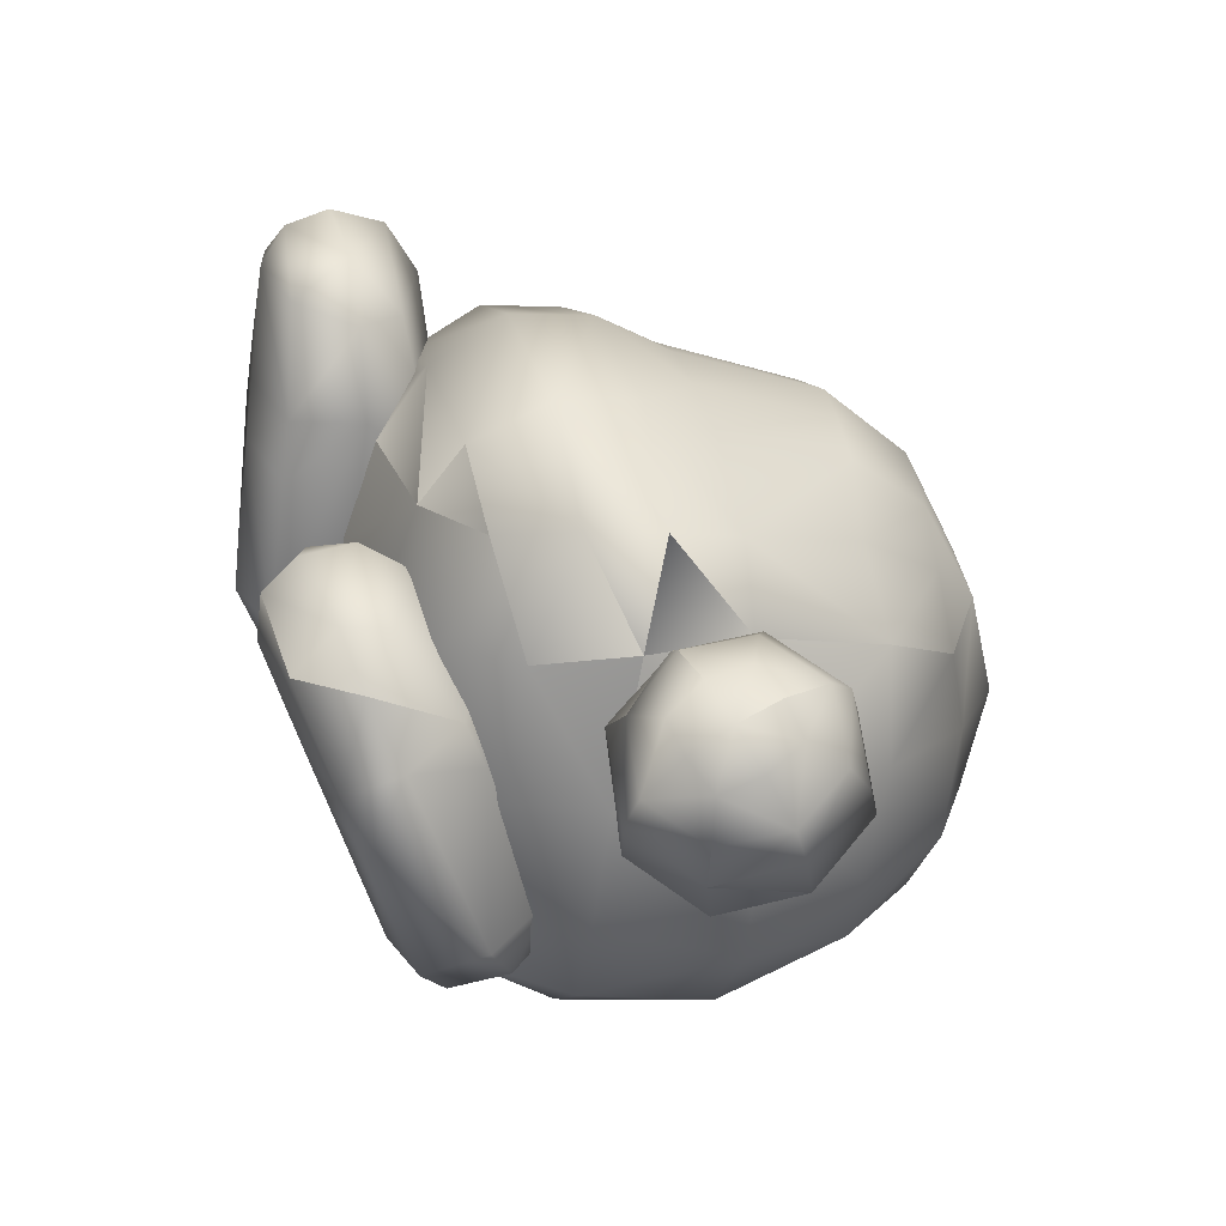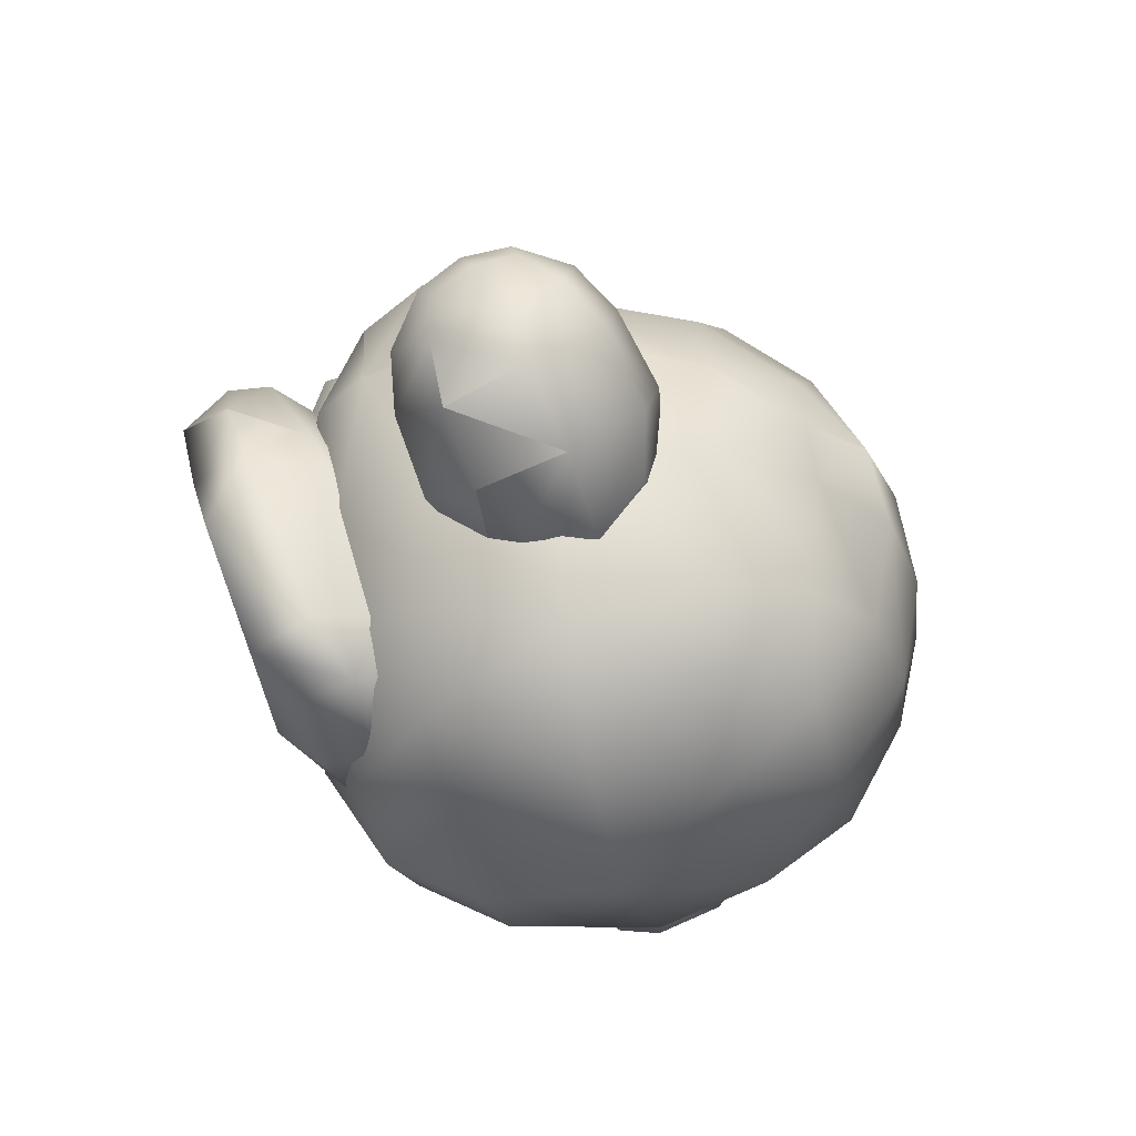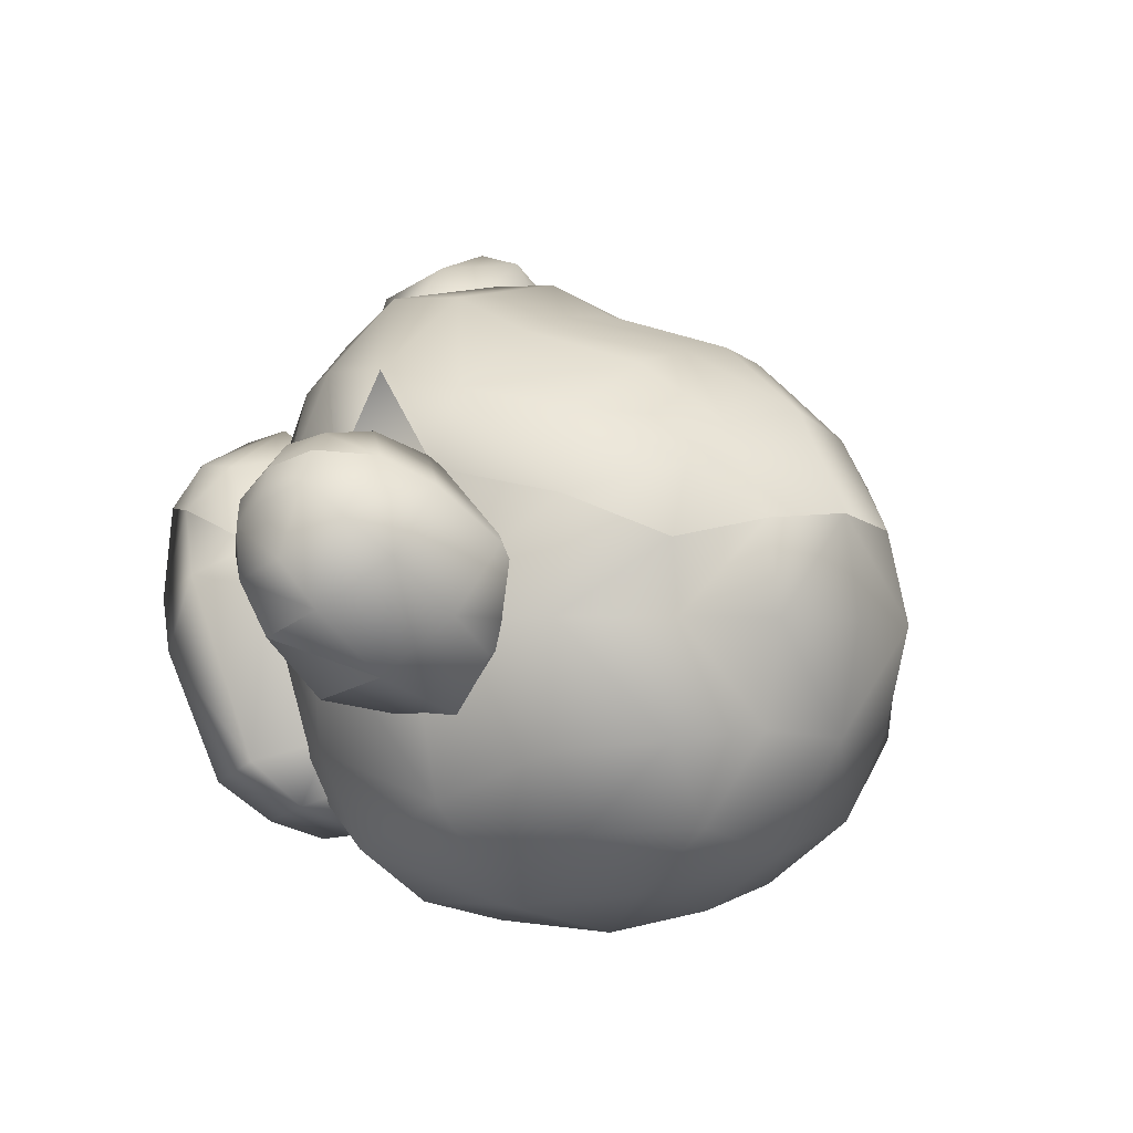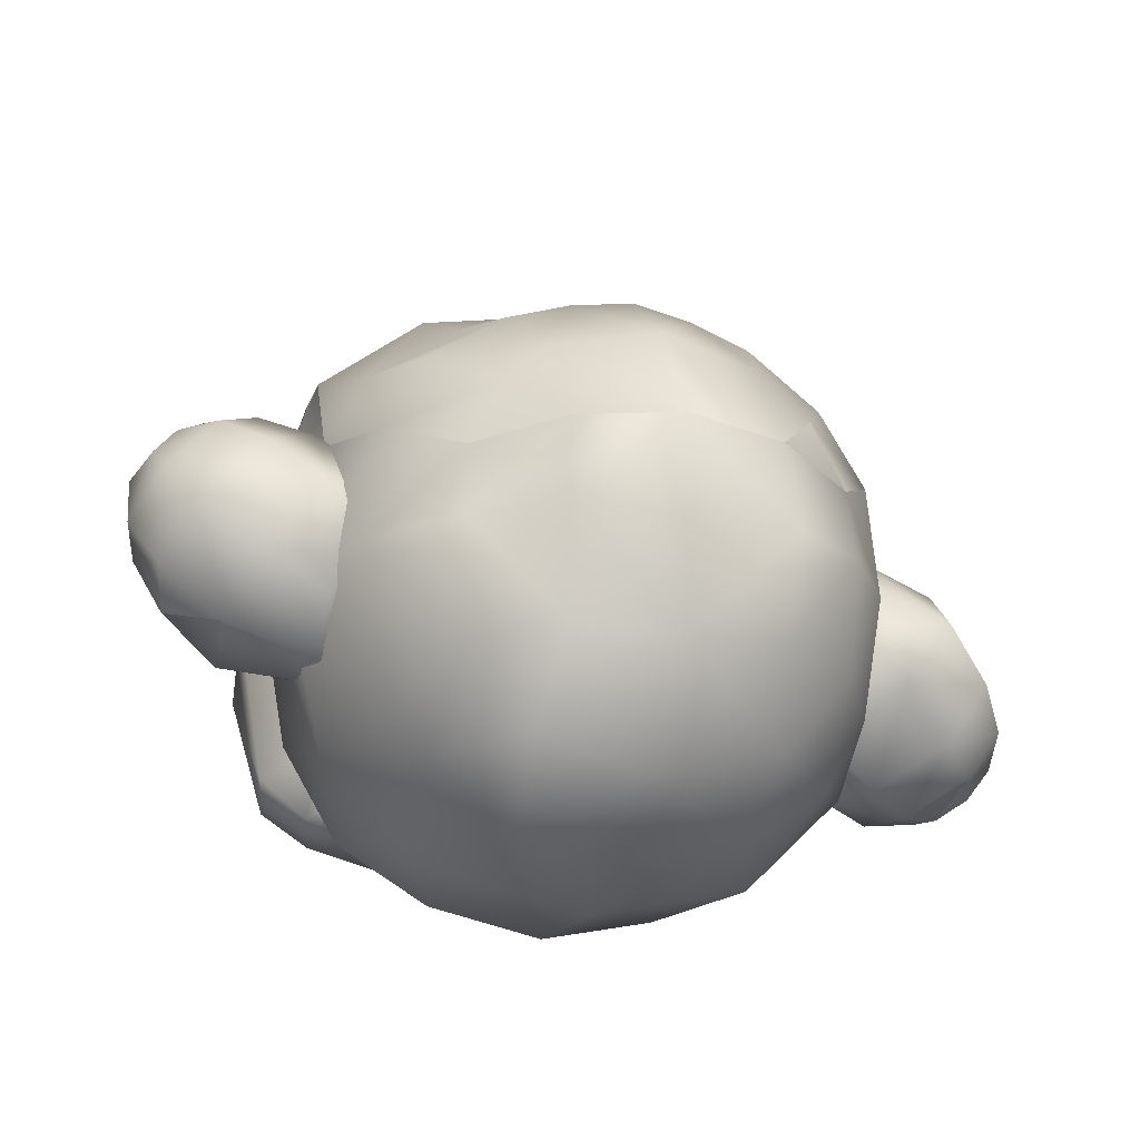
<metadata>
{"format":"obj","ext":"obj","renderer":"f3d","projection":"perspective","resolution":1024,"background":"white","views":[{"elev":21.5,"azim":76.3,"up":"+Z"},{"elev":-32.4,"azim":102.7,"up":"+Z"},{"elev":-3.7,"azim":128.5,"up":"+Z"},{"elev":-19.9,"azim":161.5,"up":"+Z"}]}
</metadata>
<code>
o Model
v -0.5406 0.4223 -0.03886
v -0.4498 0.4431 -0.1477
v -0.4475 0.454 0.04328
v -0.5325 0.441 -0.1928
v -0.6053 0.4247 -0.1027
v -0.6085 0.4652 -0.208
v -0.6569 0.4707 -0.1688
v -0.6744 0.5333 -0.2075
v -0.6938 0.4939 -0.1246
v -0.7179 0.5545 -0.1497
v -0.7226 0.5898 -0.06684
v -0.7043 0.6171 -0.1778
v -0.6955 0.6763 -0.1298
v -0.6281 0.6923 -0.218
v -0.5685 0.7493 -0.1798
v -0.5485 0.6278 -0.2718
v -0.4689 0.671 -0.2463
v -0.4395 0.5429 -0.2317
v -0.3374 0.5852 -0.1538
v -0.3532 0.4725 -0.07576
v -0.3476 0.5444 0.1041
v -0.5457 0.5374 0.1127
v -0.4454 0.5913 0.1297
v -0.4393 0.6993 0.1338
v -0.3216 0.688 0.0815
v -0.276 0.6453 -0.02656
v -0.3692 0.7976 -0.005124
v -0.3314 0.7257 -0.07288
v -0.3739 0.7155 -0.1805
v 0.4523 0.6038 -0.1321
v 0.5837 0.6964 -0.08298
v 0.5628 0.5611 -0.1127
v 0.4357 0.7093 -0.1337
v 0.3656 0.5399 -0.1173
v 0.3181 0.6772 -0.09091
v 0.2724 0.6233 0.01206
v 0.344 0.7881 0.002962
v 0.3127 0.7054 0.06727
v 0.3496 0.6991 0.1749
v 0.3338 0.5664 0.1407
v 0.3703 0.4609 0.0596
v 0.4653 0.4402 0.1363
v 0.4735 0.4616 -0.0534
v 0.5649 0.4393 0.03356
v 0.6455 0.5336 -0.02494
v 0.6919 0.5249 0.05607
v 0.6753 0.6595 0.009709
v 0.719 0.6291 0.08033
v 0.6801 0.7122 0.1416
v 0.6902 0.6481 0.1907
v 0.6017 0.71 0.2287
v 0.6533 0.6298 0.2372
v 0.6049 0.6038 0.2669
v 0.6709 0.5596 0.2151
v 0.6103 0.5355 0.2542
v 0.6154 0.4831 0.2084
v 0.5186 0.5249 0.2595
v 0.5449 0.4492 0.1856
v 0.436 0.5351 0.2237
v 0.227 0.01755 0.2766
v 0.1054 0.09677 0.2925
v 0.06343 0.03557 0.2064
v 0.227 0.06788 0.3242
v 0.3666 0.1037 0.2726
v 0.2272 0.1523 0.3379
v 0.3717 0.1757 0.2653
v 0.2271 0.2278 0.2901
v 0.404 0.2625 0.1342
v 0.2271 0.3168 0.1533
v 0.4017 0.291 0.06432
v 0.2271 0.3418 0.08114
v 0.3576 0.3839 -0.1703
v 0.2278 0.4242 -0.1563
v 0.317 0.3873 -0.2479
v 0.2271 0.412 -0.2392
v 0.2271 0.3318 -0.3207
v 0.1115 0.3873 -0.2479
v 0.07015 0.3296 -0.2745
v 0.07227 0.3921 -0.1674
v 0.003377 0.298 -0.2002
v 0.0349 0.299 0.06713
v -3e-06 0.1936 0.09569
v 0.04224 0.2706 0.137
v 0.02947 0.1331 0.215
v 0.0774 0.1949 0.247
v -0.2271 0.1467 -0.003499
v -0.2271 0.0652 0.02521
v -0.3412 0.0734 0.05597
v -0.09159 0.0734 0.05597
v -0.07015 0.165 0.03894
v -0.02457 0.05693 0.1332
v -0.005165 0.1693 0.1196
v -0.001785 0.2053 0.4312
v -0.03668 0.2875 0.3593
v -0.04403 0.2926 0.4346
v -0.2271 0.3321 0.3531
v -0.2271 0.3413 0.4289
v -0.4017 0.279 0.3603
v -0.404 0.2842 0.4356
v -0.4535 0.184 0.4338
v -0.4229 0.1894 0.5489
v -0.4337 0.09273 0.4403
v -0.3667 0.112 0.6001
v -0.227 0.08902 0.6128
v -0.227 0.1266 0.6711
v -0.06344 0.112 0.6001
v -0.1054 0.2047 0.6506
v -0.03125 0.2033 0.5651
v -0.07741 0.2729 0.5666
v -0.2271 0.3214 0.5909
v -0.3435 0.312 0.374
v -0.2121 0.2374 0.38
v -0.2309 0.3022 0.4679
v -0.3434 0.2472 0.2225
v -0.4231 0.3445 0.2173
v -0.3921 0.3037 0.006286
v -0.4646 0.4492 0.005856
v -0.4244 0.4292 -0.1887
v -0.4168 0.6564 -0.2615
v -0.3317 0.4292 -0.3387
v -0.2557 0.6562 -0.4189
v -0.1843 0.4292 -0.4254
v 0.001108 0.6551 -0.4748
v 0.001108 0.4292 -0.4649
v 0.1879 0.4292 -0.4254
v 0.001108 0.2821 -0.3899
v 0.1764 0.2821 -0.3444
v 0.001108 0.1746 -0.2211
v 0.2362 0.2058 -0.08939
v 0.001108 0.1304 0.005313
v 0.205 0.1865 0.2398
v 0.001108 0.1649 0.2612
v 0.2143 0.2374 0.38
v 0.001108 0.2168 0.405
v 0.3456 0.2472 0.2225
v 0.4253 0.3445 0.2173
v 0.34 0.312 0.374
v 0.3943 0.3037 0.006286
v 0.3155 0.2821 -0.2137
v 0.3365 0.4292 -0.3387
v 0.2579 0.6562 -0.4189
v 0.1711 0.8417 -0.3994
v 0.001108 0.8417 -0.4327
v 0.001108 0.9794 -0.3417
v -0.1689 0.8417 -0.3994
v -0.1891 0.9749 -0.2983
v -0.3091 0.8417 -0.3077
v -0.2913 0.9892 -0.1712
v -0.3805 0.8417 -0.1854
v -0.4041 0.8662 0.00481
v -0.4807 0.6581 0.005856
v -0.3858 0.8658 0.1826
v -0.2932 0.9939 0.1191
v -0.3014 1.01 0.004901
v -0.1629 1.07 0.1509
v -0.1756 1.099 0.004899
v 0.001108 1.098 0.1666
v 0.001108 1.12 0.00481
v 0.1778 1.099 0.004899
v 0.001108 1.089 -0.1689
v 0.1652 1.065 -0.1554
v 0.1913 0.9749 -0.2983
v 0.2935 0.9892 -0.1712
v 0.3113 0.8417 -0.3077
v 0.3791 0.8417 -0.1848
v 0.419 0.6564 -0.2615
v 0.4829 0.6581 0.005856
v 0.4668 0.4492 0.005856
v 0.4629 0.4934 0.2321
v 0.4164 0.5397 0.3848
v 0.4088 0.4256 0.3926
v 0.4629 0.4934 0.2321
v 0.2543 0.4195 0.5261
v 0.2461 0.5469 0.5163
v 0.001108 0.5377 0.57
v 0.1114 0.656 0.4912
v 0.001108 0.6561 0.5071
v 0.001108 0.8841 0.4348
v -0.1092 0.656 0.4912
v -0.09847 0.874 0.4213
v -0.2195 0.6559 0.4584
v -0.1967 0.8639 0.3909
v -0.3672 0.6572 0.3528
v -0.3217 0.8419 0.3146
v -0.3858 0.8658 0.1826
v -0.2433 0.9845 0.2293
v -0.2932 0.9939 0.1191
v -0.1629 1.07 0.1509
v 0.5289 0.6311 0.2753
v 0.5371 0.7598 0.1888
v 0.6283 0.7598 0.08195
v 0.3278 0.5357 -0.01854
v 0.006628 0.08844 0.05439
v 0.006795 0.1189 -0.0313
v 0.02278 0.1911 -0.2373
v 0.227 0.09414 -0.04005
v 0.2277 0.174 -0.2696
v 0.4501 0.1189 -0.03127
v 0.4086 0.1911 -0.2373
v 0.4322 0.2873 -0.2039
v 0.3645 0.3296 -0.2745
v -0.4771 0.8006 -0.1062
v -0.6491 0.732 -0.0703
v -0.6789 0.6234 0.002342
v -0.6837 0.4892 -0.04402
v -0.07227 0.2682 0.1077
v -0.2278 0.3019 0.1036
v -0.1115 0.2286 0.03744
v -0.2271 0.2545 0.03448
v -0.317 0.2286 0.03744
v -0.3645 0.165 0.03894
v -0.3577 0.2595 0.1087
v -0.4322 0.158 0.1209
v -0.1559 0.9927 0.2965
v 0.001108 1.017 0.3257
v 0.1007 0.874 0.4213
v 0.2217 0.6559 0.4584
v 0.3694 0.6572 0.3528
v 0.4282 0.6581 0.2283
v -0.4086 0.05693 0.1332
v -0.2277 0.02734 0.1117
v -0.4501 0.08244 0.35
v -0.227 0.05638 0.3529
v -0.227 0.06723 0.443
v -0.008416 0.09272 0.4403
v -0.5221 0.5224 -0.2628
v -0.6139 0.5195 -0.2514
v -0.619 0.5884 -0.2611
v -0.6684 0.6061 -0.2272
v -0.4558 0.7671 0.05288
v -0.5664 0.7804 0.007944
v -0.5873 0.6694 0.09089
v -0.6319 0.5031 0.03101
v 0.6246 0.4477 0.1016
v 0.7007 0.5274 0.1322
v 0.7143 0.5895 0.1613
v -0.2027 0.1865 0.2398
v -0.234 0.2058 -0.08939
v -0.3071 0.2821 -0.2131
v 0.388 0.8658 0.1826
v 0.3239 0.8419 0.3146
v 0.2455 0.9845 0.2293
v 0.1581 0.9927 0.2965
v 0.1652 1.07 0.1509
v 0.001108 1.098 0.1666
v 0.1652 1.07 0.1509
v 0.3036 1.01 0.004901
v 0.2954 0.9939 0.1191
v 0.4064 0.8662 0.00481
v 0.388 0.8658 0.1826
v 0.4282 0.6581 0.2283
v 0.4535 0.1733 0.08863
v 0.4229 0.1276 0.1944
v -0.227 0.1927 0.6918
v -0.3666 0.2022 0.6297
v -0.2272 0.2746 0.667
v -0.3717 0.2637 0.5915
v 0.4336 0.08844 0.05443
v 0.3667 0.03558 0.2064
v -0.4142 0.5397 0.3848
v -0.2439 0.5469 0.5163
v -0.2521 0.4195 0.5261
v -0.4006 0.4256 0.3926
v -0.2309 0.3022 0.4679
v -0.3435 0.312 0.374
v 0.4418 0.7769 -0.04928
v 0.5421 0.7993 0.002632
v 0.227 0.06433 0.04566
v 0.227 0.00938 0.2077
v 0.2331 0.3022 0.4679
v 0.001108 0.4108 0.5806
v 0.6648 0.4972 0.1729
v -0.008583 0.08243 0.35
v -0.1741 0.2821 -0.3444
v -0.4606 0.4934 0.2321
v -0.426 0.6581 0.2283
v 0.2331 0.3022 0.4679
v 0.4266 0.4292 -0.1887
v 0.3412 0.2398 -0.2994
v 0.227 0.246 -0.3306
v 0.09159 0.2398 -0.2994
v 0.1989 0.8639 0.3909
v 0.444 0.8013 0.1111
v 0.4462 0.6639 0.2442
v 0.001108 0.2931 0.513
v -0.2121 0.2374 0.38
v 0.001108 0.2168 0.405
v -0.1629 1.065 -0.1554
v 0.2143 0.2374 0.38
v 0.4253 0.3445 0.2173
v 0.4629 0.4934 0.2321
v 0.34 0.312 0.374
v -0.3163 0.5498 -0.000541
v -0.4231 0.3445 0.2173
v -0.4606 0.4934 0.2321
v -0.426 0.6581 0.2283
v 0.2954 0.9939 0.1191
v -0.426 0.6581 0.2283
v 0.4282 0.6581 0.2283
v -0.4606 0.4934 0.2321
v 0.000967 0.8933 -0.001165
v 0.3679 0.8992 0.1619
v 0.2819 0.8823 -0.3024
v -0.2798 0.8823 -0.3024
f 1 2 3
f 1 4 2
f 5 4 1
f 5 6 4
f 7 6 5
f 7 8 6
f 9 8 7
f 9 10 8
f 11 10 9
f 11 12 10
f 13 12 11
f 13 14 12
f 15 14 13
f 15 16 14
f 17 16 15
f 17 18 16
f 19 18 17
f 19 2 18
f 20 2 19
f 20 3 2
f 21 3 20
f 21 22 3
f 23 22 21
f 23 24 22
f 21 24 23
f 21 25 24
f 26 25 21
f 26 27 25
f 28 27 26
f 28 29 27
f 26 29 28
f 26 19 29
f 20 19 26
f 30 31 32
f 30 33 31
f 34 33 30
f 34 35 33
f 36 35 34
f 36 37 35
f 38 37 36
f 38 39 37
f 36 39 38
f 36 40 39
f 41 40 36
f 41 42 40
f 43 42 41
f 43 44 42
f 45 44 43
f 45 46 44
f 47 46 45
f 47 48 46
f 49 48 47
f 49 50 48
f 51 50 49
f 51 52 50
f 53 52 51
f 53 54 52
f 55 54 53
f 55 56 54
f 57 56 55
f 57 58 56
f 59 58 57
f 59 42 58
f 40 42 59
f 60 61 62
f 60 63 61
f 64 63 60
f 64 65 63
f 66 65 64
f 66 67 65
f 68 67 66
f 68 69 67
f 70 69 68
f 70 71 69
f 72 71 70
f 72 73 71
f 74 73 72
f 74 75 73
f 76 75 74
f 76 77 75
f 78 77 76
f 78 79 77
f 80 79 78
f 80 81 79
f 82 81 80
f 82 83 81
f 84 83 82
f 84 85 83
f 61 85 84
f 61 65 85
f 63 65 61
f 86 87 88
f 86 89 87
f 90 89 86
f 90 91 89
f 92 91 90
f 92 93 91
f 94 93 92
f 94 95 93
f 96 95 94
f 96 97 95
f 98 97 96
f 98 99 97
f 100 99 98
f 100 101 99
f 102 101 100
f 102 103 101
f 104 103 102
f 104 105 103
f 106 105 104
f 106 107 105
f 108 107 106
f 108 109 107
f 95 109 108
f 95 110 109
f 97 110 95
f 97 99 110
f 111 112 113
f 111 114 112
f 115 114 111
f 115 116 114
f 117 116 115
f 117 118 116
f 119 118 117
f 119 120 118
f 121 120 119
f 121 122 120
f 123 122 121
f 123 124 122
f 125 124 123
f 125 126 124
f 127 126 125
f 127 128 126
f 129 128 127
f 129 130 128
f 131 130 129
f 131 132 130
f 133 132 131
f 133 134 132
f 135 136 137
f 135 138 136
f 129 138 135
f 129 139 138
f 127 139 129
f 127 140 139
f 125 140 127
f 125 141 140
f 123 141 125
f 123 142 141
f 143 142 123
f 143 144 142
f 145 144 143
f 145 146 144
f 147 146 145
f 147 148 146
f 149 148 147
f 149 150 148
f 151 150 149
f 151 152 150
f 153 150 152
f 153 154 150
f 155 154 153
f 155 156 154
f 157 156 155
f 157 158 156
f 159 158 157
f 159 160 158
f 161 160 159
f 161 162 160
f 163 162 161
f 163 164 162
f 165 164 163
f 165 166 164
f 167 166 165
f 167 168 166
f 169 168 167
f 169 136 168
f 170 171 172
f 170 173 171
f 174 173 170
f 174 175 173
f 176 175 174
f 176 177 175
f 178 177 176
f 178 179 177
f 180 179 178
f 180 181 179
f 182 181 180
f 182 183 181
f 184 183 182
f 184 185 183
f 186 185 184
f 186 187 185
f 188 187 186
f 53 57 55
f 53 189 57
f 51 189 53
f 51 190 189
f 49 190 51
f 49 191 190
f 47 191 49
f 47 31 191
f 45 31 47
f 45 32 31
f 43 32 45
f 43 34 32
f 41 34 43
f 41 192 34
f 36 192 41
f 36 34 192
f 84 62 61
f 84 193 62
f 82 193 84
f 82 194 193
f 195 194 82
f 195 196 194
f 197 196 195
f 197 198 196
f 199 198 197
f 199 200 198
f 201 200 199
f 201 72 200
f 74 72 201
f 17 29 19
f 17 202 29
f 15 202 17
f 15 203 202
f 13 203 15
f 13 204 203
f 11 204 13
f 11 205 204
f 9 205 11
f 9 5 205
f 7 5 9
f 206 96 94
f 206 207 96
f 208 207 206
f 208 209 207
f 86 209 208
f 86 210 209
f 211 210 86
f 211 212 210
f 213 212 211
f 213 98 212
f 100 98 213
f 180 214 182
f 180 215 214
f 178 215 180
f 178 216 215
f 176 216 178
f 176 217 216
f 174 217 176
f 174 218 217
f 170 218 174
f 170 219 218
f 88 211 86
f 88 220 211
f 221 220 88
f 221 222 220
f 223 222 221
f 223 102 222
f 224 102 223
f 224 104 102
f 225 104 224
f 4 18 2
f 4 226 18
f 6 226 4
f 6 227 226
f 8 227 6
f 8 228 227
f 229 228 8
f 229 14 228
f 12 14 229
f 27 24 25
f 27 230 24
f 231 230 27
f 231 24 230
f 232 24 231
f 232 22 24
f 233 22 232
f 233 3 22
f 1 3 233
f 44 58 42
f 44 234 58
f 46 234 44
f 46 235 234
f 48 235 46
f 48 236 235
f 50 236 48
f 50 54 236
f 52 54 50
f 112 132 134
f 112 237 132
f 114 237 112
f 114 238 237
f 116 238 114
f 116 239 238
f 118 239 116
f 118 120 239
f 240 218 219
f 240 241 218
f 242 241 240
f 242 243 241
f 244 243 242
f 244 215 243
f 245 215 244
f 245 188 215
f 246 159 157
f 246 247 159
f 248 247 246
f 248 249 247
f 250 249 248
f 250 167 249
f 251 167 250
f 251 169 167
f 70 200 72
f 70 252 200
f 68 252 70
f 68 253 252
f 66 253 68
f 66 64 253
f 254 105 107
f 254 255 105
f 256 255 254
f 256 257 255
f 110 257 256
f 110 99 257
f 252 198 200
f 252 258 198
f 253 258 252
f 253 259 258
f 64 259 253
f 64 60 259
f 260 261 183
f 260 262 261
f 263 262 260
f 263 264 262
f 265 264 263
f 37 33 35
f 37 266 33
f 267 266 37
f 267 33 266
f 31 33 267
f 247 161 159
f 247 163 161
f 249 163 247
f 249 165 163
f 167 165 249
f 258 196 198
f 258 268 196
f 269 268 258
f 269 193 268
f 62 193 269
f 173 270 171
f 173 271 270
f 175 271 173
f 175 262 271
f 261 262 175
f 234 56 58
f 234 272 56
f 235 272 234
f 235 54 272
f 236 54 235
f 147 119 149
f 147 121 119
f 145 121 147
f 145 123 121
f 143 123 145
f 91 221 89
f 91 223 221
f 273 223 91
f 273 225 223
f 93 225 273
f 179 175 177
f 179 261 175
f 181 261 179
f 181 183 261
f 108 93 95
f 108 225 93
f 106 225 108
f 106 104 225
f 238 128 130
f 238 274 128
f 239 274 238
f 239 120 274
f 67 85 65
f 67 83 85
f 69 83 67
f 69 71 83
f 275 117 115
f 275 151 117
f 276 151 275
f 276 152 151
f 133 137 277
f 133 135 137
f 131 135 133
f 131 129 135
f 138 168 136
f 138 278 168
f 139 278 138
f 139 140 278
f 201 76 74
f 201 279 76
f 199 279 201
f 199 197 279
f 280 76 279
f 280 281 76
f 197 281 280
f 197 195 281
f 216 243 215
f 216 282 243
f 217 282 216
f 217 218 282
f 283 190 191
f 283 284 190
f 39 284 283
f 39 40 284
f 264 271 262
f 264 285 271
f 286 285 264
f 286 287 285
f 267 191 31
f 267 283 191
f 37 283 267
f 37 39 283
f 101 257 99
f 101 255 257
f 103 255 101
f 103 105 255
f 160 156 158
f 160 288 156
f 146 288 160
f 146 148 288
f 166 140 141
f 166 278 140
f 168 278 166
f 285 270 271
f 285 289 270
f 287 289 285
f 126 122 124
f 126 274 122
f 128 274 126
f 256 109 110
f 256 107 109
f 254 107 256
f 284 189 190
f 284 59 189
f 40 59 284
f 269 60 62
f 269 259 60
f 258 259 269
f 228 226 227
f 228 16 226
f 14 16 228
f 171 290 291
f 171 292 290
f 270 292 171
f 293 26 21
f 293 20 26
f 21 20 293
f 193 196 268
f 193 194 196
f 162 142 144
f 162 164 142
f 281 78 76
f 281 195 78
f 160 144 146
f 160 162 144
f 237 130 132
f 237 238 130
f 294 263 295
f 294 265 263
f 208 90 86
f 208 206 90
f 206 92 90
f 206 94 92
f 96 212 98
f 96 207 212
f 296 183 185
f 296 260 183
f 188 214 215
f 188 186 214
f 87 221 88
f 87 89 221
f 297 242 240
f 297 244 242
f 220 213 211
f 220 222 213
f 222 100 213
f 222 102 100
f 151 119 117
f 151 149 119
f 80 195 82
f 80 78 195
f 288 154 156
f 288 148 154
f 77 73 75
f 77 79 73
f 207 210 212
f 207 209 210
f 79 71 73
f 79 81 71
f 241 282 218
f 241 243 282
f 12 8 10
f 12 229 8
f 164 141 142
f 164 166 141
f 1 205 5
f 1 233 205
f 233 204 205
f 233 232 204
f 232 203 204
f 232 231 203
f 231 202 203
f 231 27 202
f 214 184 182
f 214 186 184
f 295 260 298
f 291 299 170
f 260 300 263
f 148 150 154
f 122 274 120
f 56 272 54
f 59 57 189
f 30 32 34
f 71 81 83
f 279 197 280
f 93 273 91
f 224 223 225
f 16 18 226
f 29 202 27
l 301 302
l 301 303
l 304 301

</code>
